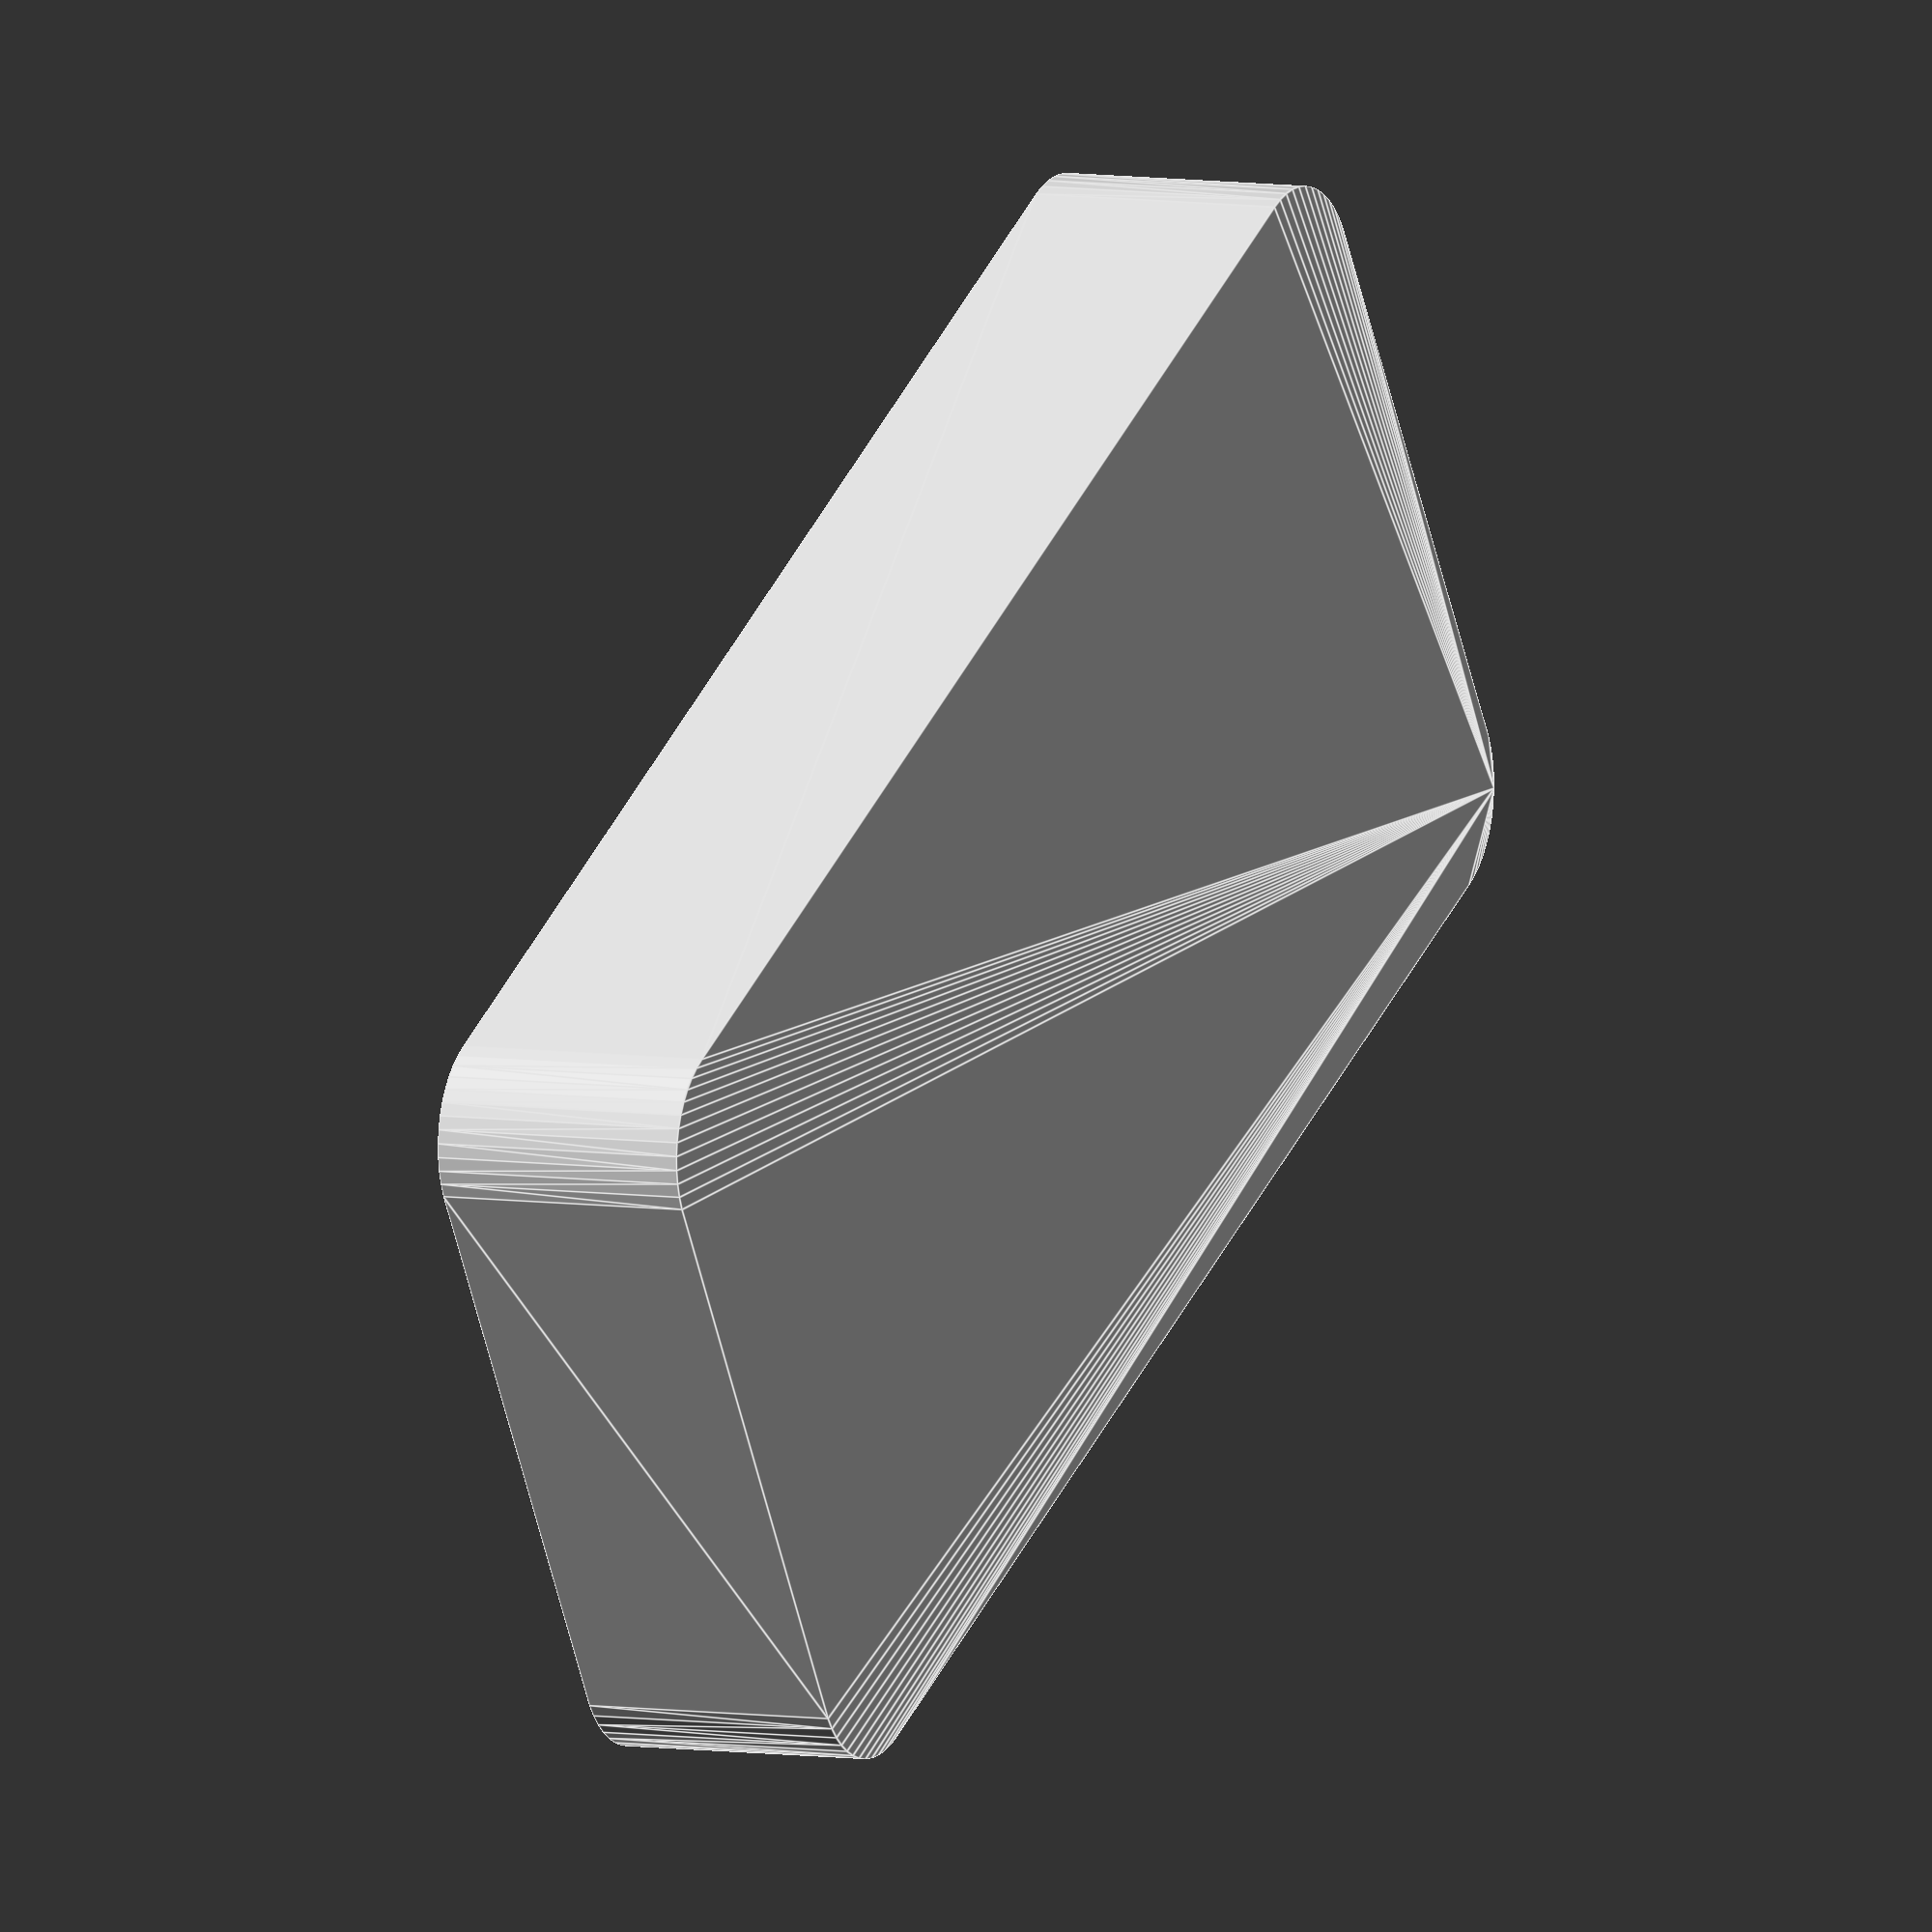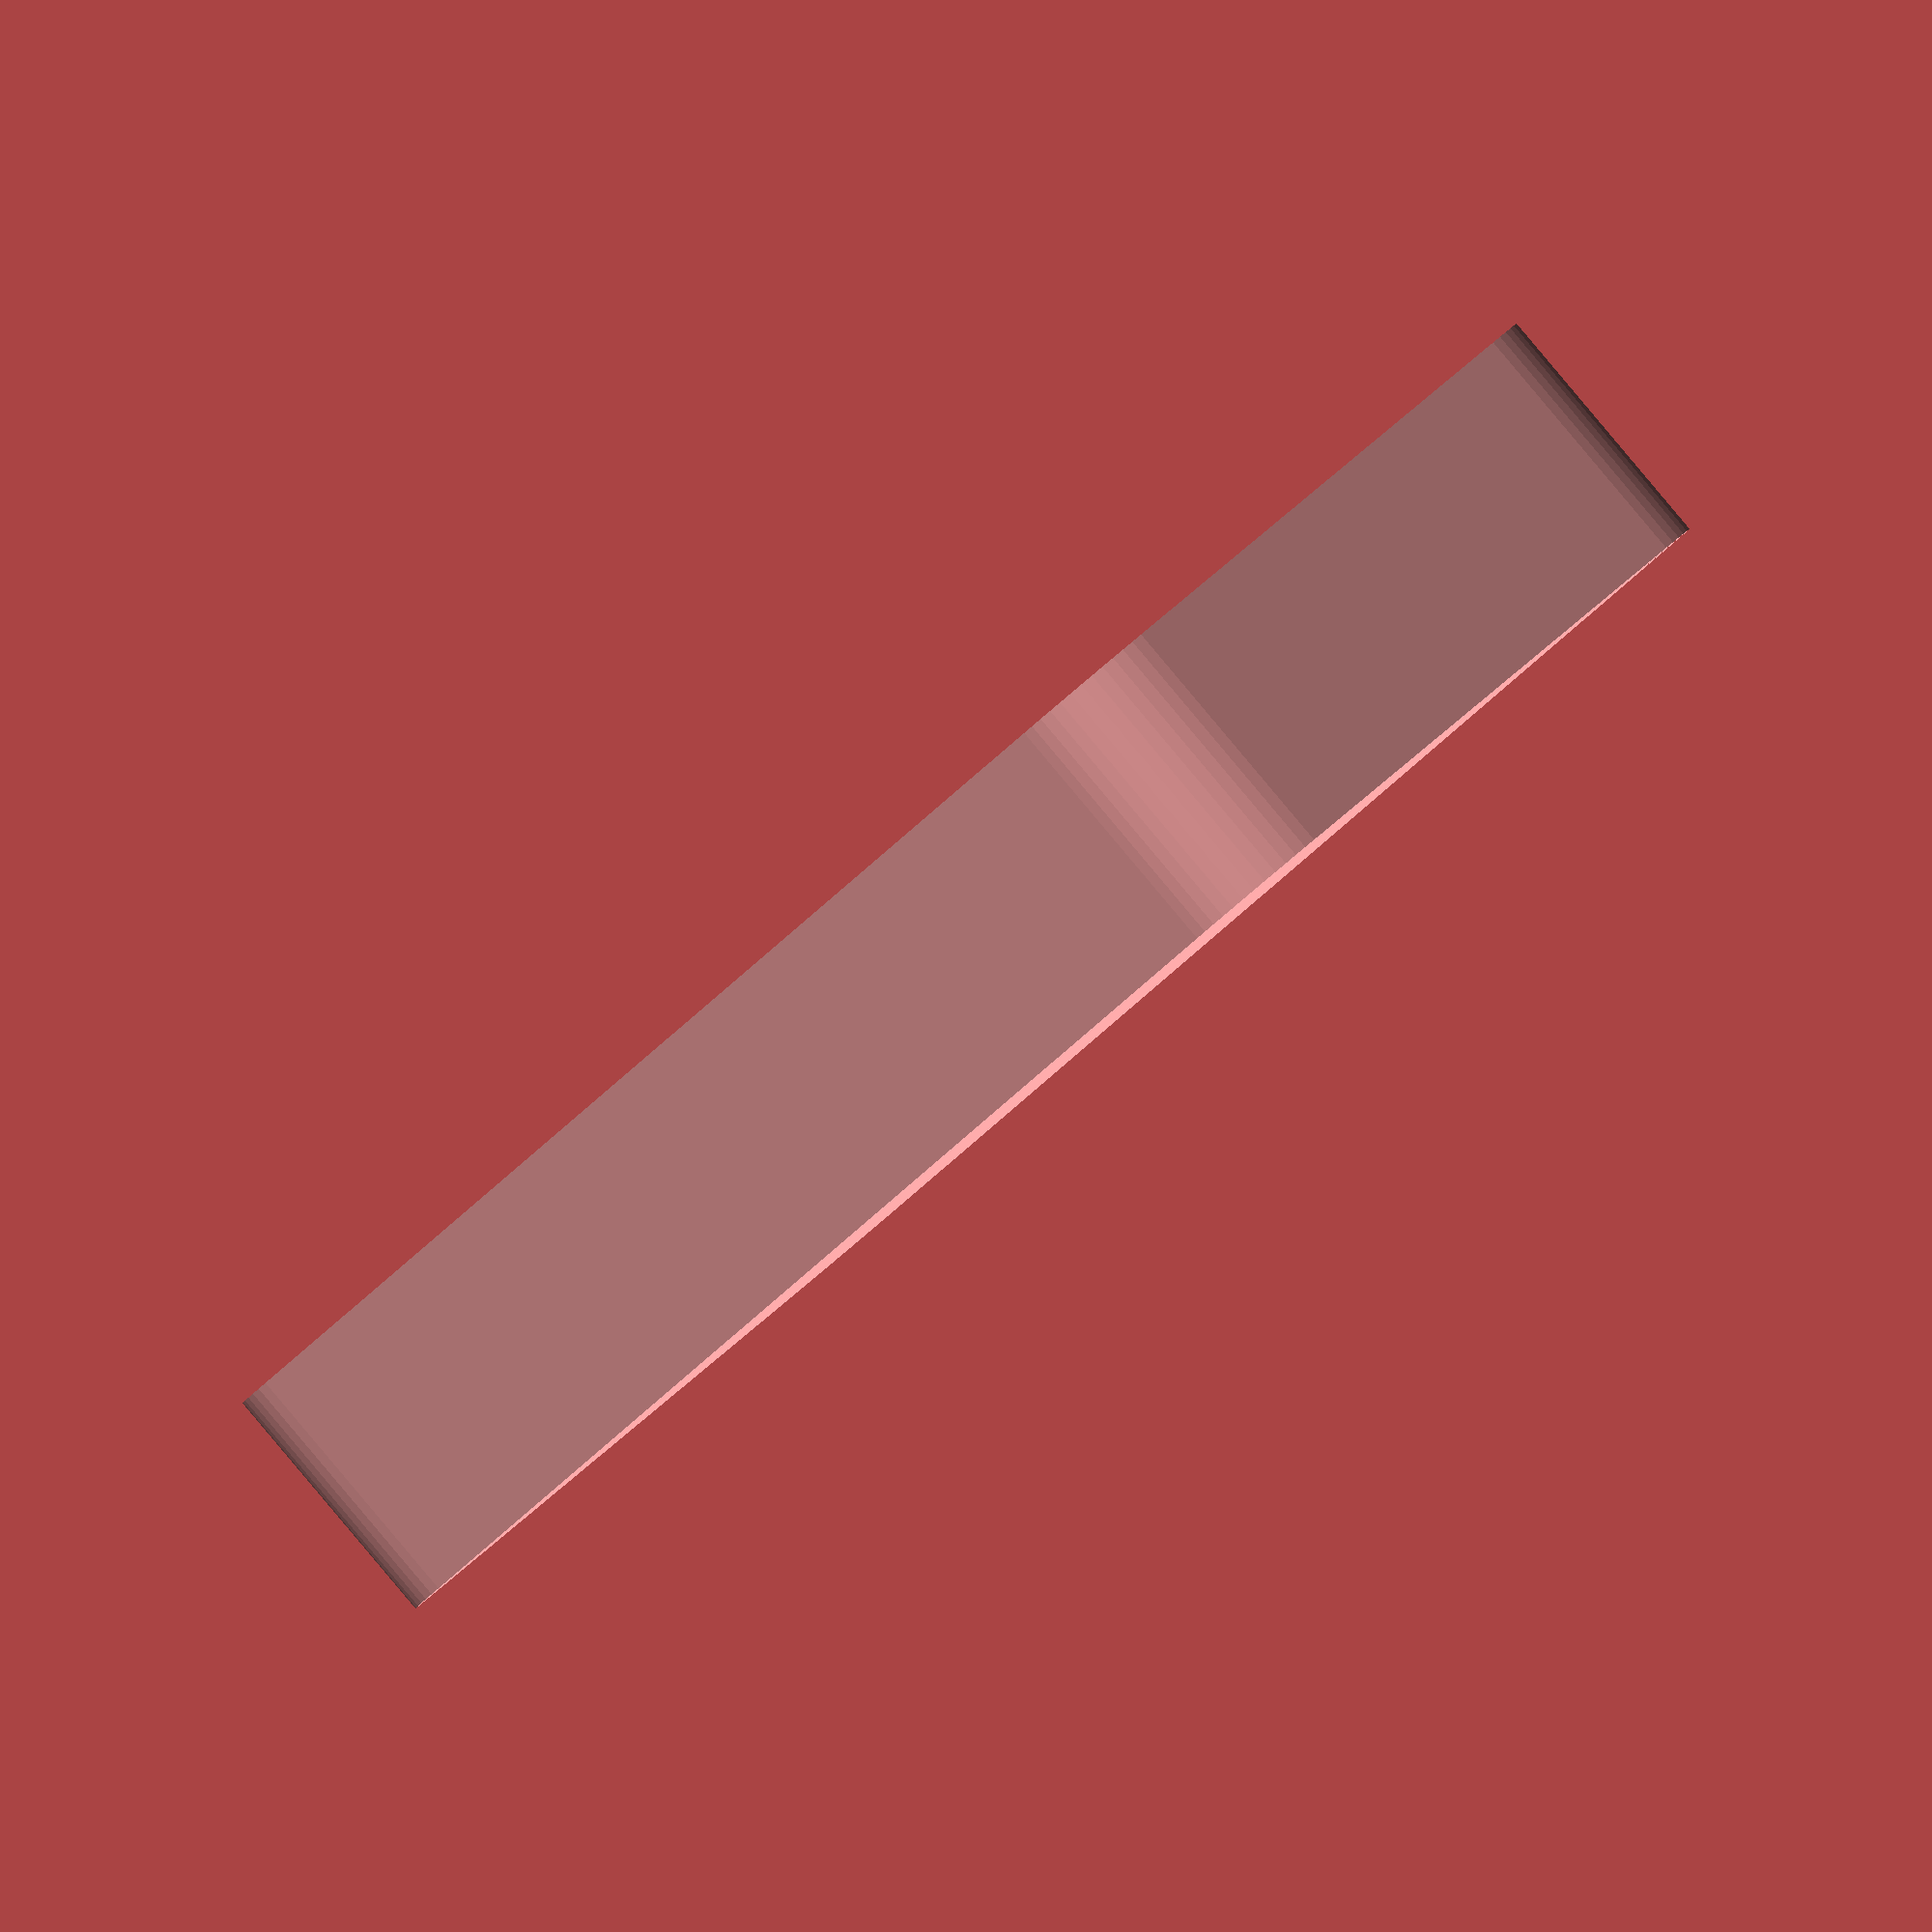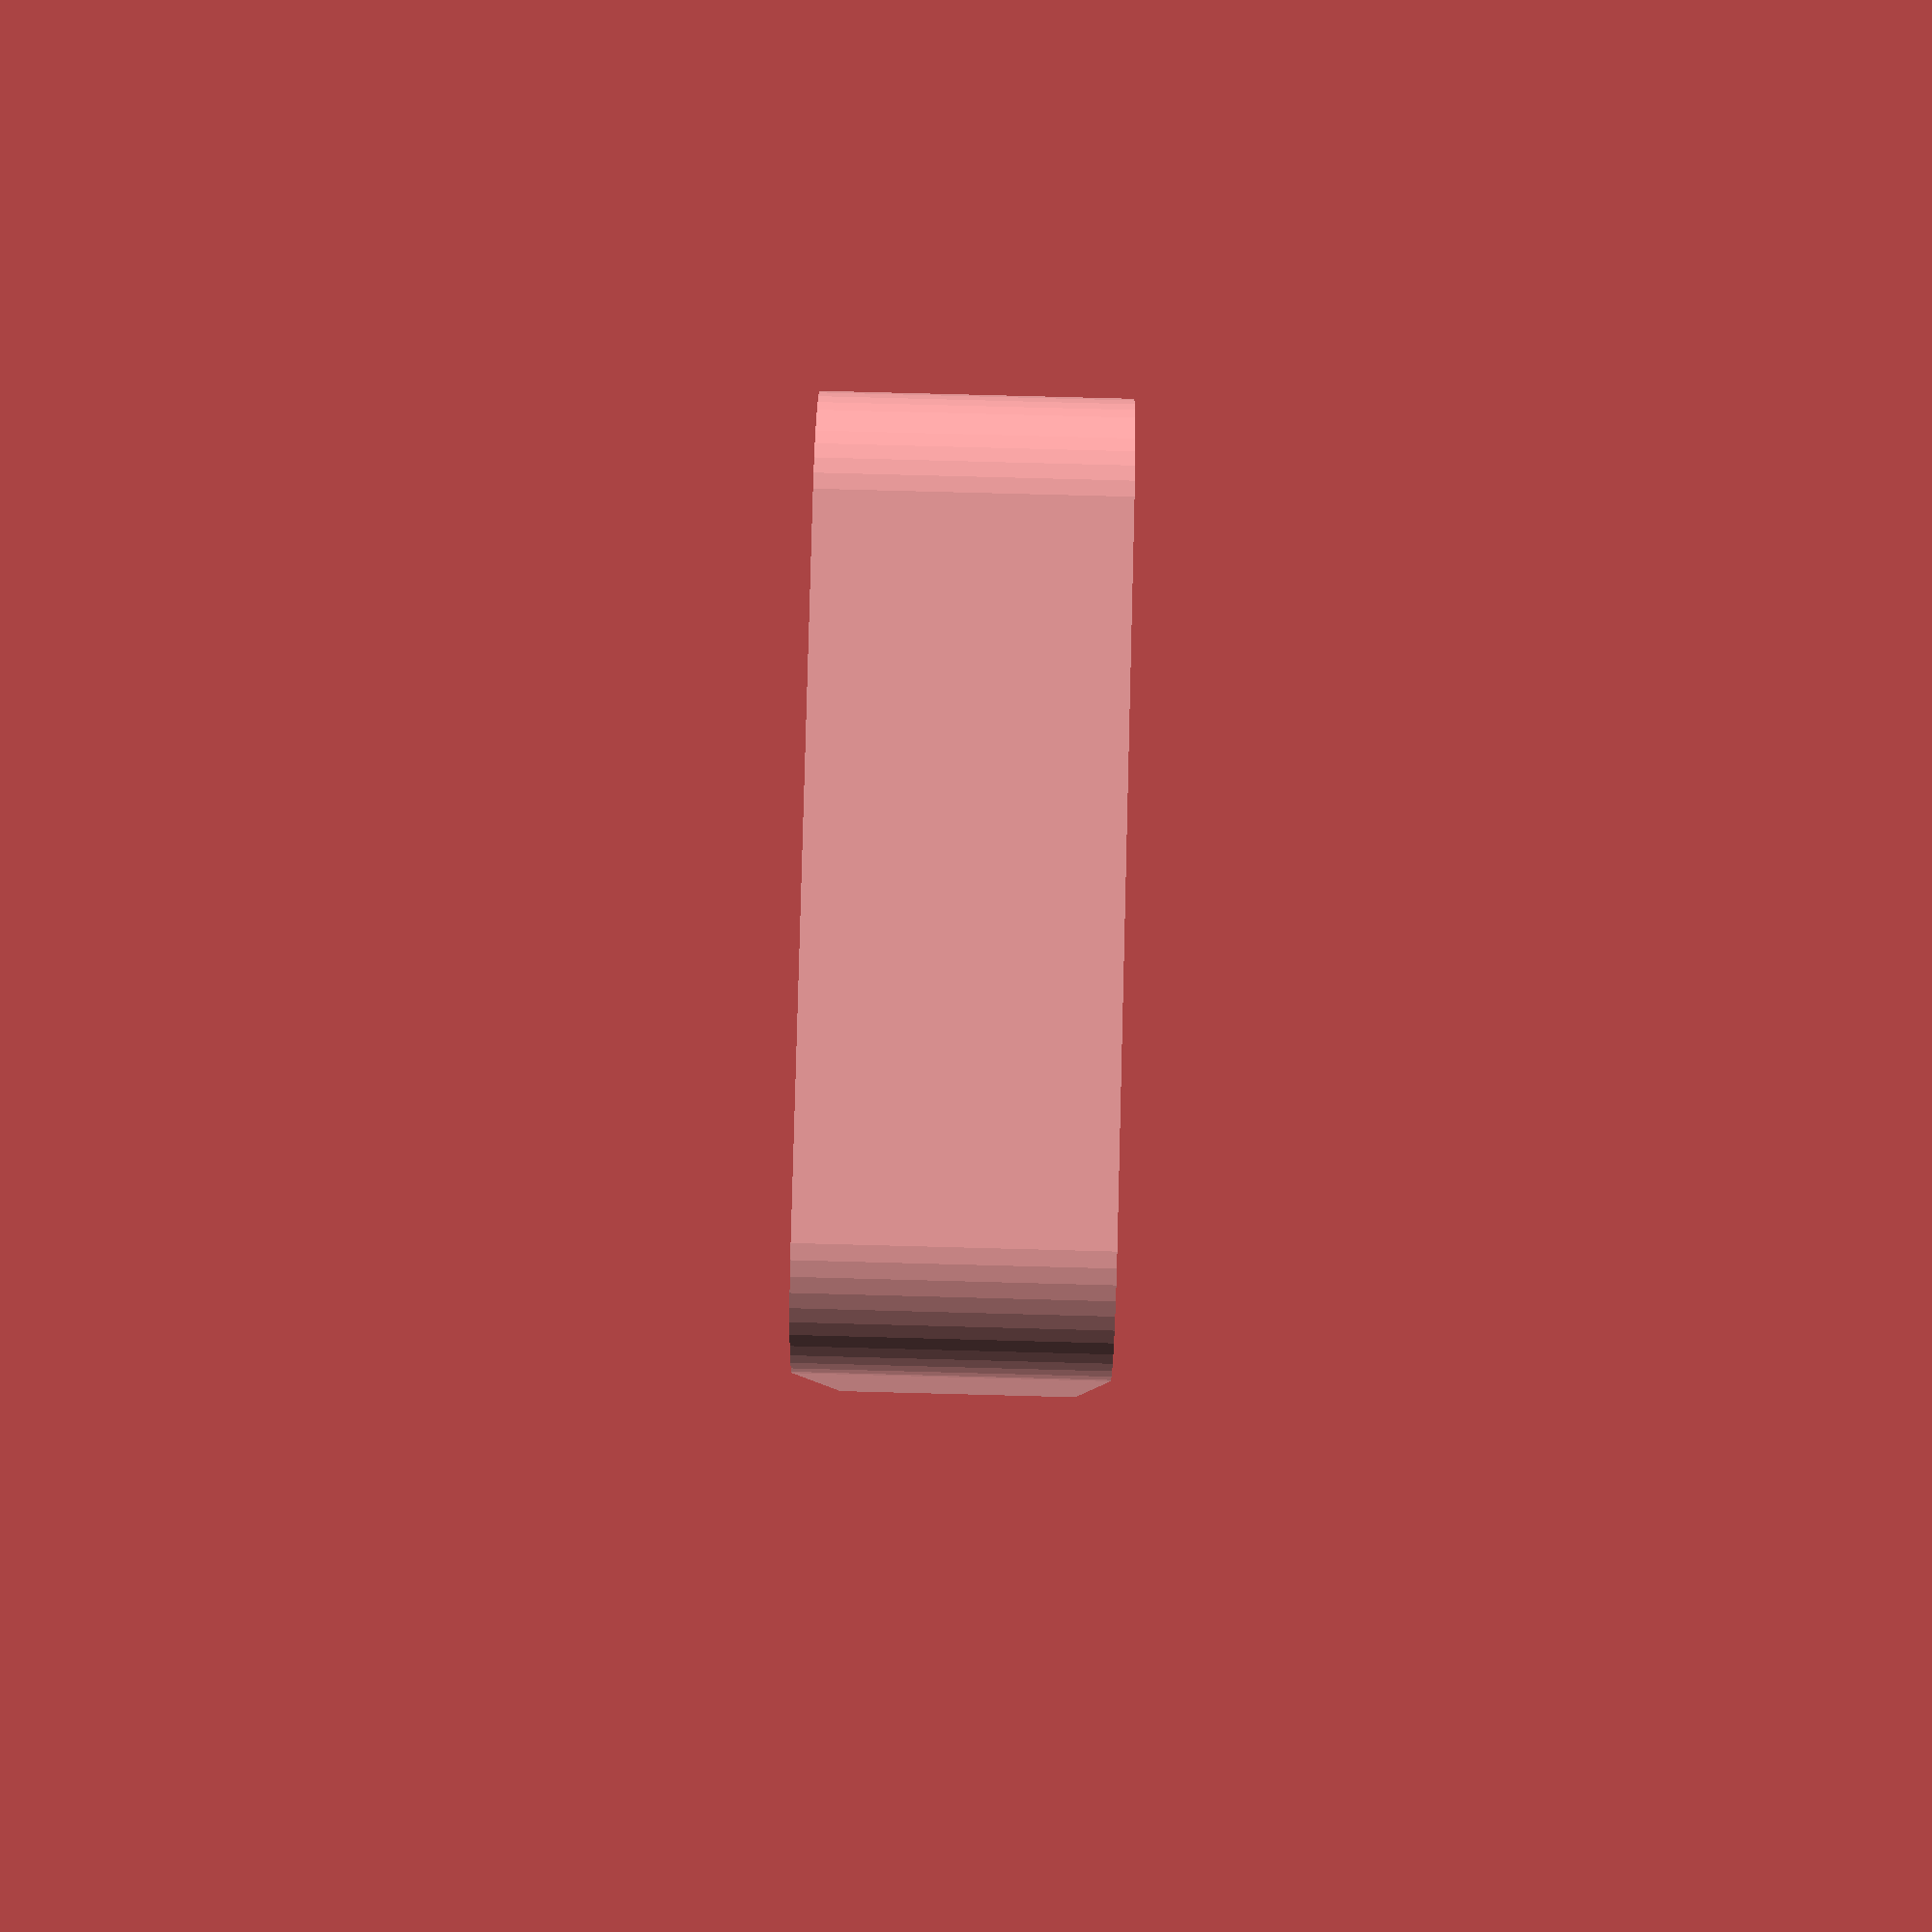
<openscad>
$fn = 50;


difference() {
	union() {
		hull() {
			translate(v = [-13.7500000000, 32.5000000000, 0]) {
				cylinder(h = 12, r = 5);
			}
			translate(v = [13.7500000000, 32.5000000000, 0]) {
				cylinder(h = 12, r = 5);
			}
			translate(v = [-13.7500000000, -32.5000000000, 0]) {
				cylinder(h = 12, r = 5);
			}
			translate(v = [13.7500000000, -32.5000000000, 0]) {
				cylinder(h = 12, r = 5);
			}
		}
	}
	union() {
		translate(v = [0, 0, 2]) {
			hull() {
				translate(v = [-13.7500000000, 32.5000000000, 0]) {
					cylinder(h = 10, r = 4);
				}
				translate(v = [13.7500000000, 32.5000000000, 0]) {
					cylinder(h = 10, r = 4);
				}
				translate(v = [-13.7500000000, -32.5000000000, 0]) {
					cylinder(h = 10, r = 4);
				}
				translate(v = [13.7500000000, -32.5000000000, 0]) {
					cylinder(h = 10, r = 4);
				}
			}
		}
	}
}
</openscad>
<views>
elev=173.9 azim=120.5 roll=62.8 proj=o view=edges
elev=270.6 azim=137.0 roll=139.9 proj=o view=solid
elev=100.1 azim=4.5 roll=88.5 proj=p view=solid
</views>
